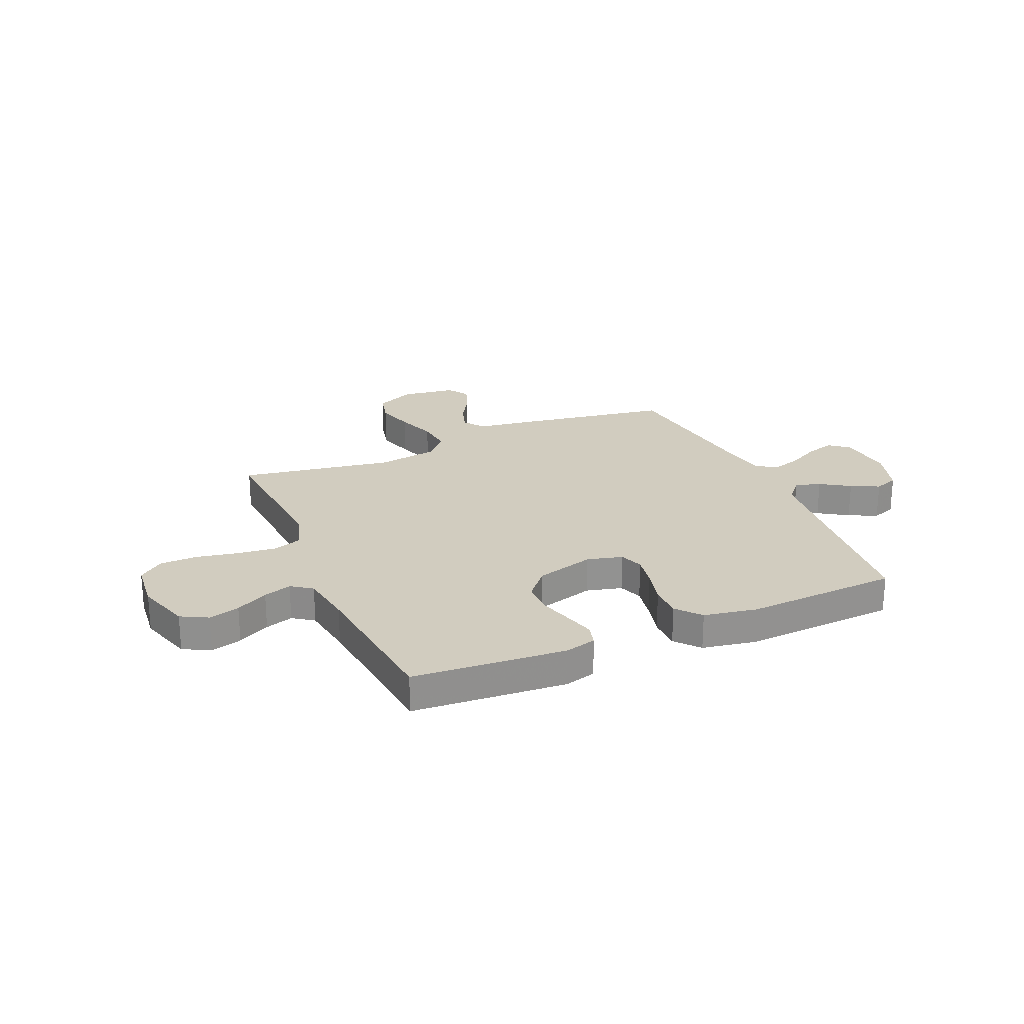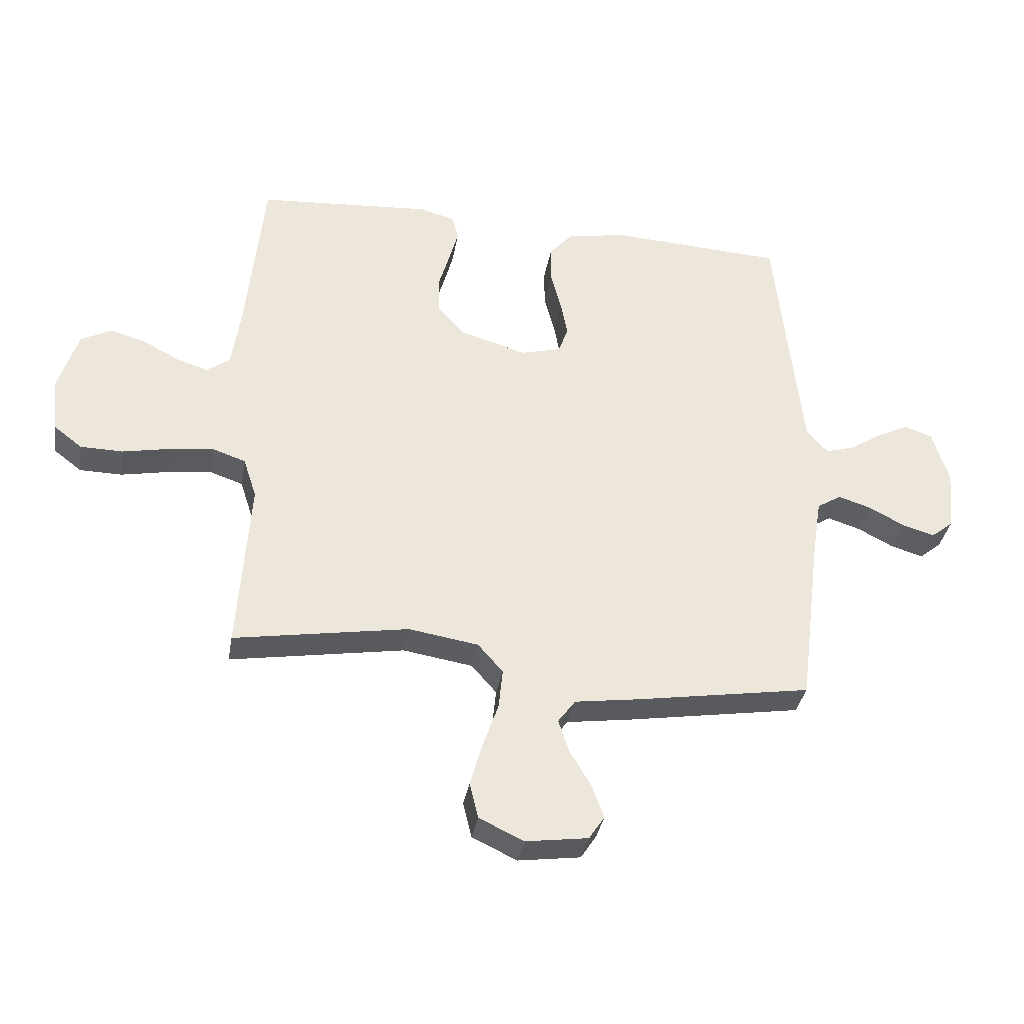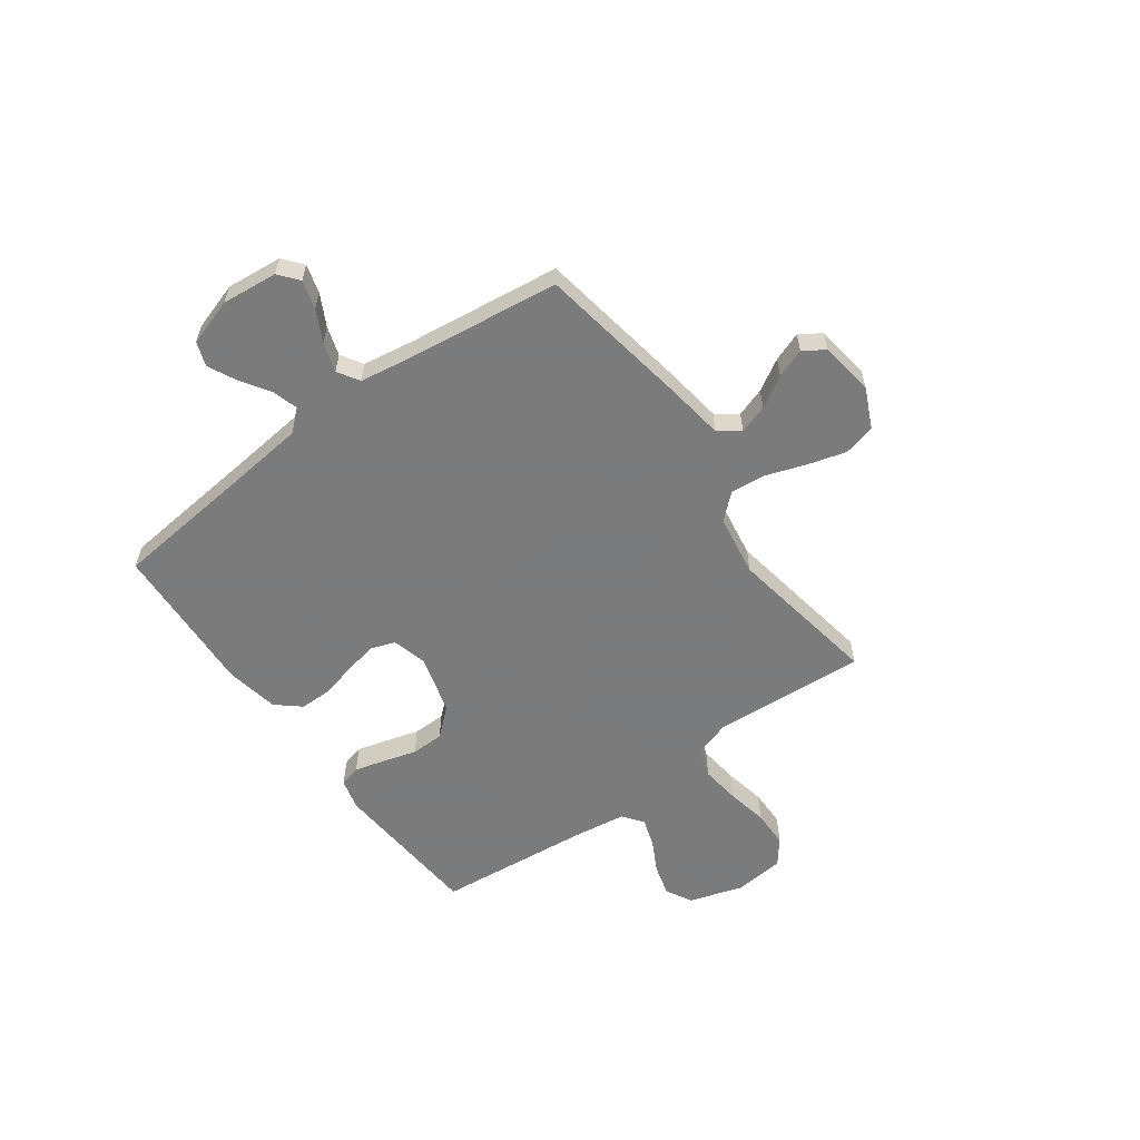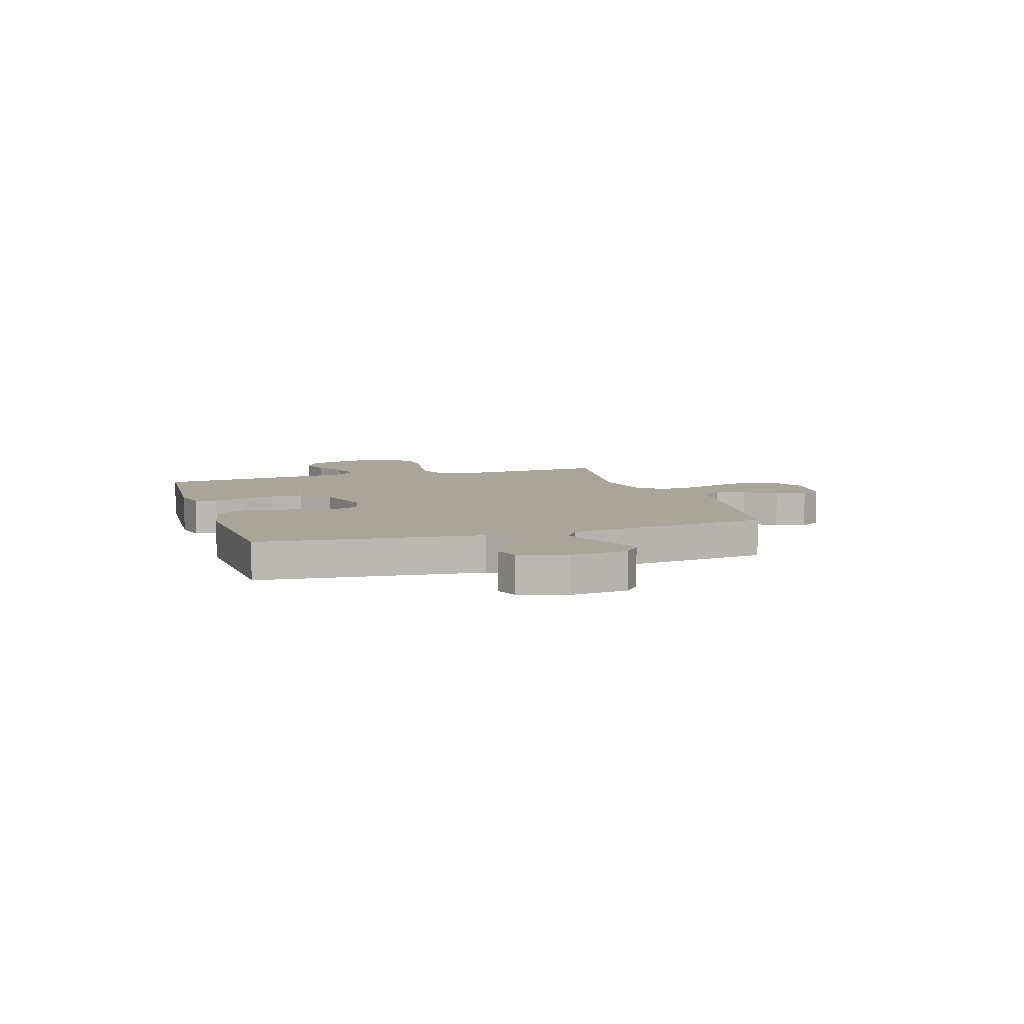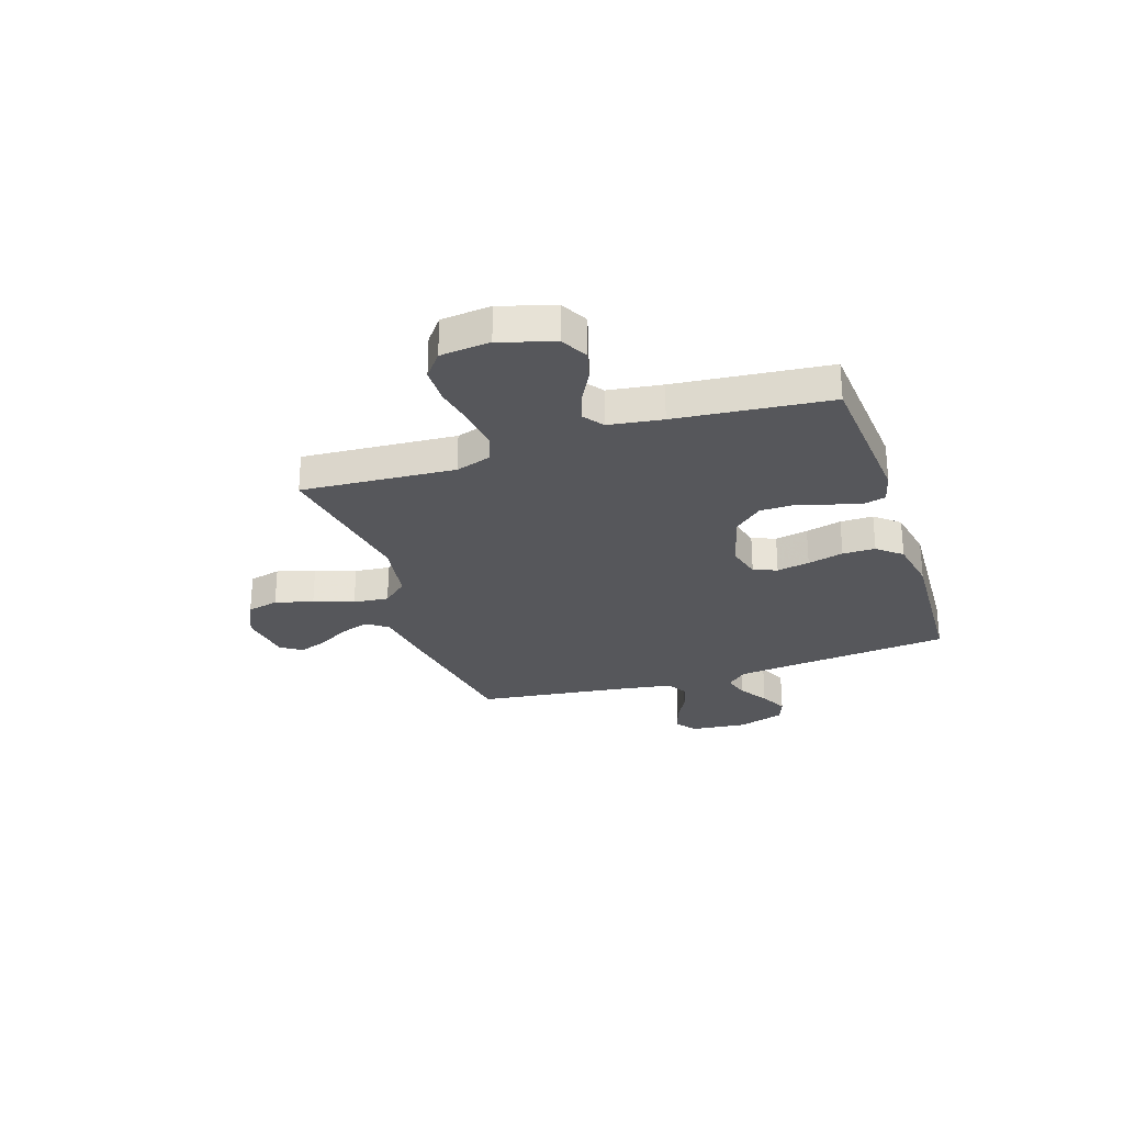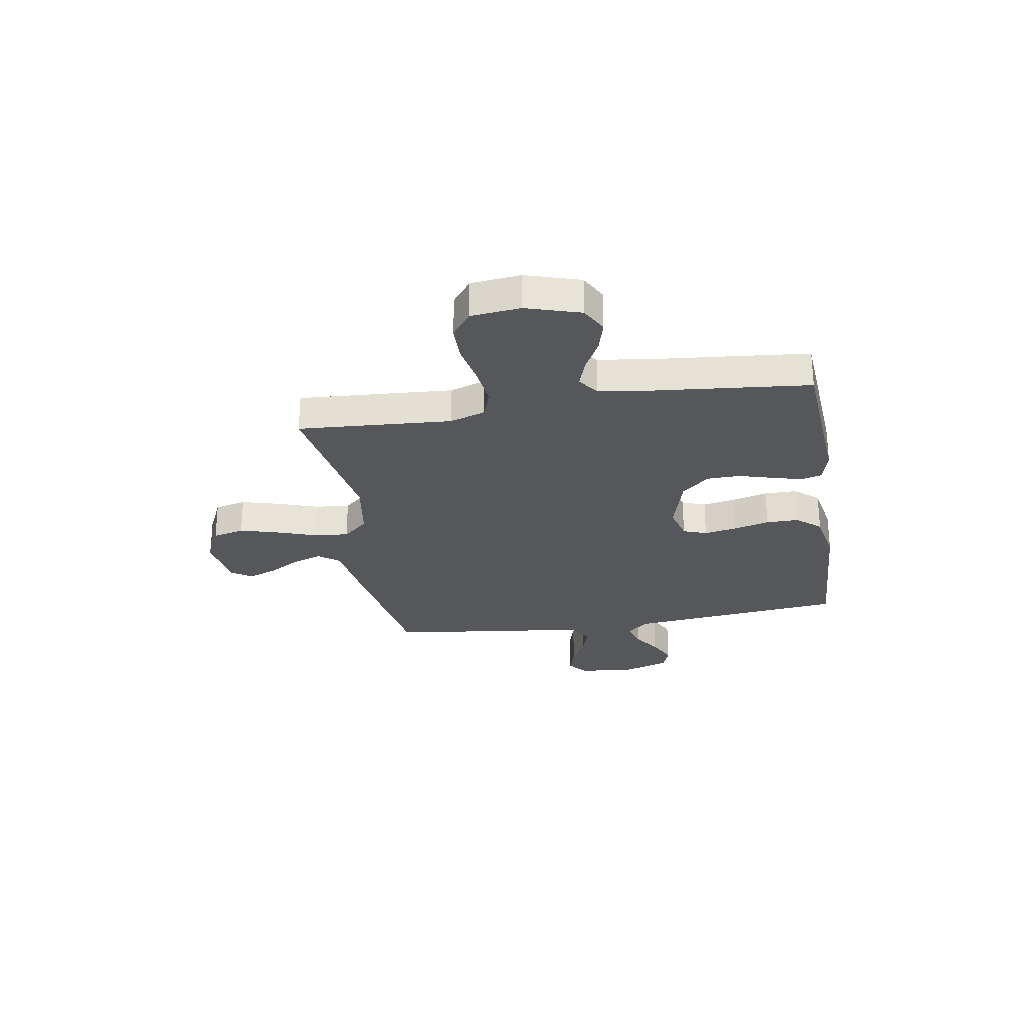
<metadata>
{"format":"obj","ext":"obj","renderer":"f3d","projection":"perspective","resolution":1024,"background":"white","views":[{"elev":24.1,"azim":-23.5,"up":"+Y"},{"elev":-35.3,"azim":-9.8,"up":"+Z"},{"elev":-58.4,"azim":126.0,"up":"+Y"},{"elev":7.4,"azim":72.4,"up":"+Y"},{"elev":-27.2,"azim":-71.7,"up":"+Y"},{"elev":-27.4,"azim":-80.5,"up":"+Y"}]}
</metadata>
<code>
v 0.5 0.07 -0.5
v 0.2 0.07 -0.549
v 0.088 0.07 -0.565
v 0.058 0.07 -0.606
v 0.077 0.07 -0.663
v 0.113 0.07 -0.724
v 0.134 0.07 -0.781
v 0.107 0.07 -0.822
v 0 0.07 -0.837
v -0.077 0.07 -0.801
v -0.092 0.07 -0.739
v -0.071 0.07 -0.665
v -0.044 0.07 -0.587
v -0.037 0.07 -0.518
v -0.08 0.07 -0.469
v -0.2 0.07 -0.45
v -0.5 0.07 -0.5
v -0.48 0.07 -0.2
v -0.503 0.07 -0.13
v -0.559 0.07 -0.111
v -0.636 0.07 -0.12
v -0.717 0.07 -0.136
v -0.79 0.07 -0.135
v -0.839 0.07 -0.097
v -0.849 0.07 0
v -0.816 0.07 0.106
v -0.764 0.07 0.134
v -0.703 0.07 0.117
v -0.64 0.07 0.084
v -0.585 0.07 0.066
v -0.545 0.07 0.095
v -0.53 0.07 0.2
v -0.5 0.07 0.5
v -0.2 0.07 0.522
v -0.139 0.07 0.506
v -0.128 0.07 0.464
v -0.144 0.07 0.405
v -0.163 0.07 0.339
v -0.162 0.07 0.275
v -0.115 0.07 0.221
v 0 0.07 0.188
v 0.069 0.07 0.206
v 0.086 0.07 0.252
v 0.074 0.07 0.316
v 0.056 0.07 0.386
v 0.056 0.07 0.45
v 0.096 0.07 0.497
v 0.2 0.07 0.516
v 0.5 0.07 0.5
v 0.531 0.07 0.2
v 0.545 0.07 0.071
v 0.581 0.07 0.03
v 0.631 0.07 0.045
v 0.688 0.07 0.082
v 0.743 0.07 0.109
v 0.79 0.07 0.092
v 0.819 0.07 0
v 0.808 0.07 -0.109
v 0.77 0.07 -0.14
v 0.714 0.07 -0.124
v 0.653 0.07 -0.092
v 0.596 0.07 -0.074
v 0.554 0.07 -0.1
v 0.538 0.07 -0.2
v 0.5 0 -0.5
v 0.2 0 -0.549
v 0.088 0 -0.565
v 0.058 0 -0.606
v 0.077 0 -0.663
v 0.113 0 -0.724
v 0.134 0 -0.781
v 0.107 0 -0.822
v 0 0 -0.837
v -0.077 0 -0.801
v -0.092 0 -0.739
v -0.071 0 -0.665
v -0.044 0 -0.587
v -0.037 0 -0.518
v -0.08 0 -0.469
v -0.2 0 -0.45
v -0.5 0 -0.5
v -0.48 0 -0.2
v -0.503 0 -0.13
v -0.559 0 -0.111
v -0.636 0 -0.12
v -0.717 0 -0.136
v -0.79 0 -0.135
v -0.839 0 -0.097
v -0.849 0 0
v -0.816 0 0.106
v -0.764 0 0.134
v -0.703 0 0.117
v -0.64 0 0.084
v -0.585 0 0.066
v -0.545 0 0.095
v -0.53 0 0.2
v -0.5 0 0.5
v -0.2 0 0.522
v -0.139 0 0.506
v -0.128 0 0.464
v -0.144 0 0.405
v -0.163 0 0.339
v -0.162 0 0.275
v -0.115 0 0.221
v 0 0 0.188
v 0.069 0 0.206
v 0.086 0 0.252
v 0.074 0 0.316
v 0.056 0 0.386
v 0.056 0 0.45
v 0.096 0 0.497
v 0.2 0 0.516
v 0.5 0 0.5
v 0.531 0 0.2
v 0.545 0 0.071
v 0.581 0 0.03
v 0.631 0 0.045
v 0.688 0 0.082
v 0.743 0 0.109
v 0.79 0 0.092
v 0.819 0 0
v 0.808 0 -0.109
v 0.77 0 -0.14
v 0.714 0 -0.124
v 0.653 0 -0.092
v 0.596 0 -0.074
v 0.554 0 -0.1
v 0.538 0 -0.2
f 59 60 61
f 58 59 61
f 57 58 61
f 56 57 61
f 55 56 61
f 54 55 61
f 53 54 61
f 52 53 61 62
f 51 52 62 63
f 48 49 50
f 47 48 50
f 46 47 50
f 45 46 50
f 44 45 50
f 51 63 64
f 50 51 64
f 44 50 64
f 43 44 64
f 36 37 38
f 35 36 38
f 34 35 38
f 33 34 38
f 32 33 38
f 31 32 38 39
f 30 31 39 40
f 27 28 29
f 26 27 29
f 25 26 29
f 24 25 29
f 23 24 29
f 22 23 29
f 21 22 29
f 20 21 29 30
f 30 40 41
f 20 30 41
f 19 20 41
f 16 17 18
f 19 41 42
f 18 19 42
f 16 18 42
f 15 16 42
f 11 12 13
f 10 11 13
f 9 10 13
f 8 9 13
f 7 8 13
f 6 7 13
f 5 6 13
f 4 5 13 14
f 1 2 3
f 64 1 3
f 43 64 3
f 42 43 3
f 15 42 3
f 14 15 3
f 3 4 14
f 125 124 123
f 125 123 122
f 125 122 121
f 125 121 120
f 125 120 119
f 125 119 118
f 125 118 117
f 126 125 117 116
f 127 126 116 115
f 114 113 112
f 114 112 111
f 114 111 110
f 114 110 109
f 114 109 108
f 128 127 115
f 128 115 114
f 128 114 108
f 128 108 107
f 102 101 100
f 102 100 99
f 102 99 98
f 102 98 97
f 102 97 96
f 103 102 96 95
f 104 103 95 94
f 93 92 91
f 93 91 90
f 93 90 89
f 93 89 88
f 93 88 87
f 93 87 86
f 93 86 85
f 94 93 85 84
f 105 104 94
f 105 94 84
f 105 84 83
f 82 81 80
f 106 105 83
f 106 83 82
f 106 82 80
f 106 80 79
f 77 76 75
f 77 75 74
f 77 74 73
f 77 73 72
f 77 72 71
f 77 71 70
f 77 70 69
f 78 77 69 68
f 67 66 65
f 67 65 128
f 67 128 107
f 67 107 106
f 67 106 79
f 67 79 78
f 78 68 67
f 1 65 66 2
f 2 66 67 3
f 3 67 68 4
f 4 68 69 5
f 5 69 70 6
f 6 70 71 7
f 7 71 72 8
f 8 72 73 9
f 9 73 74 10
f 10 74 75 11
f 11 75 76 12
f 12 76 77 13
f 13 77 78 14
f 14 78 79 15
f 15 79 80 16
f 16 80 81 17
f 17 81 82 18
f 18 82 83 19
f 19 83 84 20
f 20 84 85 21
f 21 85 86 22
f 22 86 87 23
f 23 87 88 24
f 24 88 89 25
f 25 89 90 26
f 26 90 91 27
f 27 91 92 28
f 28 92 93 29
f 29 93 94 30
f 30 94 95 31
f 31 95 96 32
f 32 96 97 33
f 33 97 98 34
f 34 98 99 35
f 35 99 100 36
f 36 100 101 37
f 37 101 102 38
f 38 102 103 39
f 39 103 104 40
f 40 104 105 41
f 41 105 106 42
f 42 106 107 43
f 43 107 108 44
f 44 108 109 45
f 45 109 110 46
f 46 110 111 47
f 47 111 112 48
f 48 112 113 49
f 49 113 114 50
f 50 114 115 51
f 51 115 116 52
f 52 116 117 53
f 53 117 118 54
f 54 118 119 55
f 55 119 120 56
f 56 120 121 57
f 57 121 122 58
f 58 122 123 59
f 59 123 124 60
f 60 124 125 61
f 61 125 126 62
f 62 126 127 63
f 63 127 128 64
f 64 128 65 1

</code>
